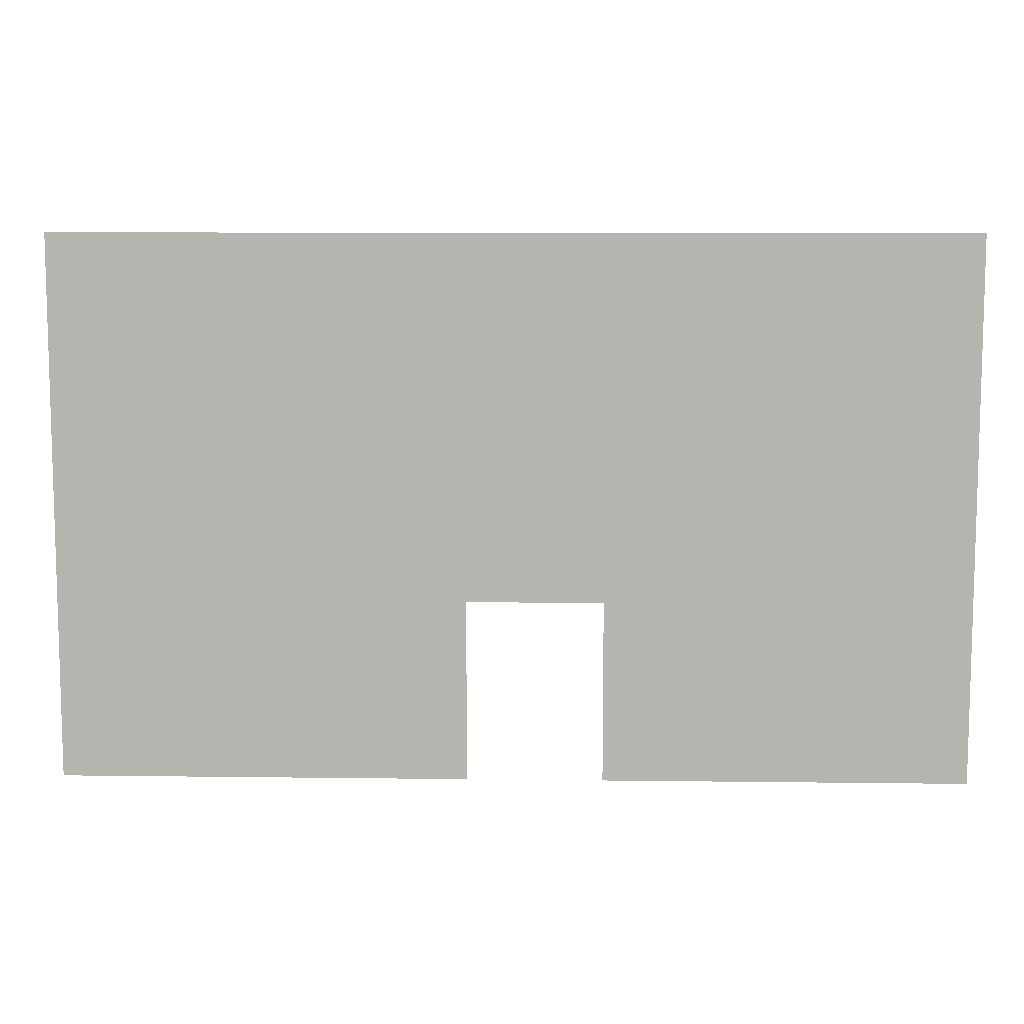
<metadata>
{"format":"obj","ext":"obj","renderer":"f3d","projection":"perspective","resolution":1024,"background":"white","views":[{"elev":9.2,"azim":1.9,"up":"+Y"}]}
</metadata>
<code>
v -122.4 -99.2 0
v -123.2 -99.2 0
v -123.2 -98.4 0
v -122.4 -98.4 0
v -121.6 -99.2 0
v -122.4 -99.2 0
v -122.4 -98.4 0
v -121.6 -98.4 0
v -120.8 -99.2 0
v -121.6 -99.2 0
v -121.6 -98.4 0
v -120.8 -98.4 0
v -120 -99.2 0
v -120.8 -99.2 0
v -120.8 -98.4 0
v -120 -98.4 0
v -119.2 -99.2 0
v -120 -99.2 0
v -120 -98.4 0
v -119.2 -98.4 0
v -118.4 -99.2 0
v -119.2 -99.2 0
v -119.2 -98.4 0
v -118.4 -98.4 0
v -117.6 -99.2 0
v -118.4 -99.2 0
v -118.4 -98.4 0
v -117.6 -98.4 0
v -116.8 -99.2 0
v -117.6 -99.2 0
v -117.6 -98.4 0
v -116.8 -98.4 0
v -116 -99.2 0
v -116.8 -99.2 0
v -116.8 -98.4 0
v -116 -98.4 0
v -112.8 -99.2 0
v -113.6 -99.2 0
v -113.6 -98.4 0
v -112.8 -98.4 0
v -112 -99.2 0
v -112.8 -99.2 0
v -112.8 -98.4 0
v -112 -98.4 0
v -111.2 -99.2 0
v -112 -99.2 0
v -112 -98.4 0
v -111.2 -98.4 0
v -110.4 -99.2 0
v -111.2 -99.2 0
v -111.2 -98.4 0
v -110.4 -98.4 0
v -109.6 -99.2 0
v -110.4 -99.2 0
v -110.4 -98.4 0
v -109.6 -98.4 0
v -108.8 -99.2 0
v -109.6 -99.2 0
v -109.6 -98.4 0
v -108.8 -98.4 0
v -108 -99.2 0
v -108.8 -99.2 0
v -108.8 -98.4 0
v -108 -98.4 0
v -107.2 -99.2 0
v -108 -99.2 0
v -108 -98.4 0
v -107.2 -98.4 0
v -122.4 -98.4 0
v -123.2 -98.4 0
v -123.2 -97.6 0
v -122.4 -97.6 0
v -121.6 -98.4 0
v -122.4 -98.4 0
v -122.4 -97.6 0
v -121.6 -97.6 0
v -120.8 -98.4 0
v -121.6 -98.4 0
v -121.6 -97.6 0
v -120.8 -97.6 0
v -120 -98.4 0
v -120.8 -98.4 0
v -120.8 -97.6 0
v -120 -97.6 0
v -119.2 -98.4 0
v -120 -98.4 0
v -120 -97.6 0
v -119.2 -97.6 0
v -118.4 -98.4 0
v -119.2 -98.4 0
v -119.2 -97.6 0
v -118.4 -97.6 0
v -117.6 -98.4 0
v -118.4 -98.4 0
v -118.4 -97.6 0
v -117.6 -97.6 0
v -116.8 -98.4 0
v -117.6 -98.4 0
v -117.6 -97.6 0
v -116.8 -97.6 0
v -116 -98.4 0
v -116.8 -98.4 0
v -116.8 -97.6 0
v -116 -97.6 0
v -112.8 -98.4 0
v -113.6 -98.4 0
v -113.6 -97.6 0
v -112.8 -97.6 0
v -112 -98.4 0
v -112.8 -98.4 0
v -112.8 -97.6 0
v -112 -97.6 0
v -111.2 -98.4 0
v -112 -98.4 0
v -112 -97.6 0
v -111.2 -97.6 0
v -110.4 -98.4 0
v -111.2 -98.4 0
v -111.2 -97.6 0
v -110.4 -97.6 0
v -109.6 -98.4 0
v -110.4 -98.4 0
v -110.4 -97.6 0
v -109.6 -97.6 0
v -108.8 -98.4 0
v -109.6 -98.4 0
v -109.6 -97.6 0
v -108.8 -97.6 0
v -108 -98.4 0
v -108.8 -98.4 0
v -108.8 -97.6 0
v -108 -97.6 0
v -107.2 -98.4 0
v -108 -98.4 0
v -108 -97.6 0
v -107.2 -97.6 0
v -122.4 -97.6 0
v -123.2 -97.6 0
v -123.2 -96.8 0
v -122.4 -96.8 0
v -121.6 -97.6 0
v -122.4 -97.6 0
v -122.4 -96.8 0
v -121.6 -96.8 0
v -120.8 -97.6 0
v -121.6 -97.6 0
v -121.6 -96.8 0
v -120.8 -96.8 0
v -120 -97.6 0
v -120.8 -97.6 0
v -120.8 -96.8 0
v -120 -96.8 0
v -119.2 -97.6 0
v -120 -97.6 0
v -120 -96.8 0
v -119.2 -96.8 0
v -118.4 -97.6 0
v -119.2 -97.6 0
v -119.2 -96.8 0
v -118.4 -96.8 0
v -117.6 -97.6 0
v -118.4 -97.6 0
v -118.4 -96.8 0
v -117.6 -96.8 0
v -116.8 -97.6 0
v -117.6 -97.6 0
v -117.6 -96.8 0
v -116.8 -96.8 0
v -116 -97.6 0
v -116.8 -97.6 0
v -116.8 -96.8 0
v -116 -96.8 0
v -112.8 -97.6 0
v -113.6 -97.6 0
v -113.6 -96.8 0
v -112.8 -96.8 0
v -112 -97.6 0
v -112.8 -97.6 0
v -112.8 -96.8 0
v -112 -96.8 0
v -111.2 -97.6 0
v -112 -97.6 0
v -112 -96.8 0
v -111.2 -96.8 0
v -110.4 -97.6 0
v -111.2 -97.6 0
v -111.2 -96.8 0
v -110.4 -96.8 0
v -109.6 -97.6 0
v -110.4 -97.6 0
v -110.4 -96.8 0
v -109.6 -96.8 0
v -108.8 -97.6 0
v -109.6 -97.6 0
v -109.6 -96.8 0
v -108.8 -96.8 0
v -108 -97.6 0
v -108.8 -97.6 0
v -108.8 -96.8 0
v -108 -96.8 0
v -107.2 -97.6 0
v -108 -97.6 0
v -108 -96.8 0
v -107.2 -96.8 0
v -122.4 -96.8 0
v -123.2 -96.8 0
v -123.2 -96 0
v -122.4 -96 0
v -121.6 -96.8 0
v -122.4 -96.8 0
v -122.4 -96 0
v -121.6 -96 0
v -120.8 -96.8 0
v -121.6 -96.8 0
v -121.6 -96 0
v -120.8 -96 0
v -120 -96.8 0
v -120.8 -96.8 0
v -120.8 -96 0
v -120 -96 0
v -119.2 -96.8 0
v -120 -96.8 0
v -120 -96 0
v -119.2 -96 0
v -118.4 -96.8 0
v -119.2 -96.8 0
v -119.2 -96 0
v -118.4 -96 0
v -117.6 -96.8 0
v -118.4 -96.8 0
v -118.4 -96 0
v -117.6 -96 0
v -116.8 -96.8 0
v -117.6 -96.8 0
v -117.6 -96 0
v -116.8 -96 0
v -116 -96.8 0
v -116.8 -96.8 0
v -116.8 -96 0
v -116 -96 0
v -112.8 -96.8 0
v -113.6 -96.8 0
v -113.6 -96 0
v -112.8 -96 0
v -112 -96.8 0
v -112.8 -96.8 0
v -112.8 -96 0
v -112 -96 0
v -111.2 -96.8 0
v -112 -96.8 0
v -112 -96 0
v -111.2 -96 0
v -110.4 -96.8 0
v -111.2 -96.8 0
v -111.2 -96 0
v -110.4 -96 0
v -109.6 -96.8 0
v -110.4 -96.8 0
v -110.4 -96 0
v -109.6 -96 0
v -108.8 -96.8 0
v -109.6 -96.8 0
v -109.6 -96 0
v -108.8 -96 0
v -108 -96.8 0
v -108.8 -96.8 0
v -108.8 -96 0
v -108 -96 0
v -107.2 -96.8 0
v -108 -96.8 0
v -108 -96 0
v -107.2 -96 0
v -122.4 -96 0
v -123.2 -96 0
v -123.2 -95.2 0
v -122.4 -95.2 0
v -121.6 -96 0
v -122.4 -96 0
v -122.4 -95.2 0
v -121.6 -95.2 0
v -120.8 -96 0
v -121.6 -96 0
v -121.6 -95.2 0
v -120.8 -95.2 0
v -120 -96 0
v -120.8 -96 0
v -120.8 -95.2 0
v -120 -95.2 0
v -119.2 -96 0
v -120 -96 0
v -120 -95.2 0
v -119.2 -95.2 0
v -118.4 -96 0
v -119.2 -96 0
v -119.2 -95.2 0
v -118.4 -95.2 0
v -117.6 -96 0
v -118.4 -96 0
v -118.4 -95.2 0
v -117.6 -95.2 0
v -116.8 -96 0
v -117.6 -96 0
v -117.6 -95.2 0
v -116.8 -95.2 0
v -116 -96 0
v -116.8 -96 0
v -116.8 -95.2 0
v -116 -95.2 0
v -115.2 -96 0
v -116 -96 0
v -116 -95.2 0
v -115.2 -95.2 0
v -114.4 -96 0
v -115.2 -96 0
v -115.2 -95.2 0
v -114.4 -95.2 0
v -113.6 -96 0
v -114.4 -96 0
v -114.4 -95.2 0
v -113.6 -95.2 0
v -112.8 -96 0
v -113.6 -96 0
v -113.6 -95.2 0
v -112.8 -95.2 0
v -112 -96 0
v -112.8 -96 0
v -112.8 -95.2 0
v -112 -95.2 0
v -111.2 -96 0
v -112 -96 0
v -112 -95.2 0
v -111.2 -95.2 0
v -110.4 -96 0
v -111.2 -96 0
v -111.2 -95.2 0
v -110.4 -95.2 0
v -109.6 -96 0
v -110.4 -96 0
v -110.4 -95.2 0
v -109.6 -95.2 0
v -108.8 -96 0
v -109.6 -96 0
v -109.6 -95.2 0
v -108.8 -95.2 0
v -108 -96 0
v -108.8 -96 0
v -108.8 -95.2 0
v -108 -95.2 0
v -107.2 -96 0
v -108 -96 0
v -108 -95.2 0
v -107.2 -95.2 0
v -122.4 -95.2 0
v -123.2 -95.2 0
v -123.2 -94.4 0
v -122.4 -94.4 0
v -121.6 -95.2 0
v -122.4 -95.2 0
v -122.4 -94.4 0
v -121.6 -94.4 0
v -120.8 -95.2 0
v -121.6 -95.2 0
v -121.6 -94.4 0
v -120.8 -94.4 0
v -120 -95.2 0
v -120.8 -95.2 0
v -120.8 -94.4 0
v -120 -94.4 0
v -119.2 -95.2 0
v -120 -95.2 0
v -120 -94.4 0
v -119.2 -94.4 0
v -118.4 -95.2 0
v -119.2 -95.2 0
v -119.2 -94.4 0
v -118.4 -94.4 0
v -117.6 -95.2 0
v -118.4 -95.2 0
v -118.4 -94.4 0
v -117.6 -94.4 0
v -116.8 -95.2 0
v -117.6 -95.2 0
v -117.6 -94.4 0
v -116.8 -94.4 0
v -116 -95.2 0
v -116.8 -95.2 0
v -116.8 -94.4 0
v -116 -94.4 0
v -115.2 -95.2 0
v -116 -95.2 0
v -116 -94.4 0
v -115.2 -94.4 0
v -114.4 -95.2 0
v -115.2 -95.2 0
v -115.2 -94.4 0
v -114.4 -94.4 0
v -113.6 -95.2 0
v -114.4 -95.2 0
v -114.4 -94.4 0
v -113.6 -94.4 0
v -112.8 -95.2 0
v -113.6 -95.2 0
v -113.6 -94.4 0
v -112.8 -94.4 0
v -112 -95.2 0
v -112.8 -95.2 0
v -112.8 -94.4 0
v -112 -94.4 0
v -111.2 -95.2 0
v -112 -95.2 0
v -112 -94.4 0
v -111.2 -94.4 0
v -110.4 -95.2 0
v -111.2 -95.2 0
v -111.2 -94.4 0
v -110.4 -94.4 0
v -109.6 -95.2 0
v -110.4 -95.2 0
v -110.4 -94.4 0
v -109.6 -94.4 0
v -108.8 -95.2 0
v -109.6 -95.2 0
v -109.6 -94.4 0
v -108.8 -94.4 0
v -108 -95.2 0
v -108.8 -95.2 0
v -108.8 -94.4 0
v -108 -94.4 0
v -107.2 -95.2 0
v -108 -95.2 0
v -108 -94.4 0
v -107.2 -94.4 0
v -122.4 -94.4 0
v -123.2 -94.4 0
v -123.2 -93.6 0
v -122.4 -93.6 0
v -121.6 -94.4 0
v -122.4 -94.4 0
v -122.4 -93.6 0
v -121.6 -93.6 0
v -120.8 -94.4 0
v -121.6 -94.4 0
v -121.6 -93.6 0
v -120.8 -93.6 0
v -120 -94.4 0
v -120.8 -94.4 0
v -120.8 -93.6 0
v -120 -93.6 0
v -119.2 -94.4 0
v -120 -94.4 0
v -120 -93.6 0
v -119.2 -93.6 0
v -118.4 -94.4 0
v -119.2 -94.4 0
v -119.2 -93.6 0
v -118.4 -93.6 0
v -117.6 -94.4 0
v -118.4 -94.4 0
v -118.4 -93.6 0
v -117.6 -93.6 0
v -116.8 -94.4 0
v -117.6 -94.4 0
v -117.6 -93.6 0
v -116.8 -93.6 0
v -116 -94.4 0
v -116.8 -94.4 0
v -116.8 -93.6 0
v -116 -93.6 0
v -115.2 -94.4 0
v -116 -94.4 0
v -116 -93.6 0
v -115.2 -93.6 0
v -114.4 -94.4 0
v -115.2 -94.4 0
v -115.2 -93.6 0
v -114.4 -93.6 0
v -113.6 -94.4 0
v -114.4 -94.4 0
v -114.4 -93.6 0
v -113.6 -93.6 0
v -112.8 -94.4 0
v -113.6 -94.4 0
v -113.6 -93.6 0
v -112.8 -93.6 0
v -112 -94.4 0
v -112.8 -94.4 0
v -112.8 -93.6 0
v -112 -93.6 0
v -111.2 -94.4 0
v -112 -94.4 0
v -112 -93.6 0
v -111.2 -93.6 0
v -110.4 -94.4 0
v -111.2 -94.4 0
v -111.2 -93.6 0
v -110.4 -93.6 0
v -109.6 -94.4 0
v -110.4 -94.4 0
v -110.4 -93.6 0
v -109.6 -93.6 0
v -108.8 -94.4 0
v -109.6 -94.4 0
v -109.6 -93.6 0
v -108.8 -93.6 0
v -108 -94.4 0
v -108.8 -94.4 0
v -108.8 -93.6 0
v -108 -93.6 0
v -107.2 -94.4 0
v -108 -94.4 0
v -108 -93.6 0
v -107.2 -93.6 0
v -122.4 -93.6 0
v -123.2 -93.6 0
v -123.2 -92.8 0
v -122.4 -92.8 0
v -121.6 -93.6 0
v -122.4 -93.6 0
v -122.4 -92.8 0
v -121.6 -92.8 0
v -120.8 -93.6 0
v -121.6 -93.6 0
v -121.6 -92.8 0
v -120.8 -92.8 0
v -120 -93.6 0
v -120.8 -93.6 0
v -120.8 -92.8 0
v -120 -92.8 0
v -119.2 -93.6 0
v -120 -93.6 0
v -120 -92.8 0
v -119.2 -92.8 0
v -118.4 -93.6 0
v -119.2 -93.6 0
v -119.2 -92.8 0
v -118.4 -92.8 0
v -117.6 -93.6 0
v -118.4 -93.6 0
v -118.4 -92.8 0
v -117.6 -92.8 0
v -116.8 -93.6 0
v -117.6 -93.6 0
v -117.6 -92.8 0
v -116.8 -92.8 0
v -116 -93.6 0
v -116.8 -93.6 0
v -116.8 -92.8 0
v -116 -92.8 0
v -115.2 -93.6 0
v -116 -93.6 0
v -116 -92.8 0
v -115.2 -92.8 0
v -114.4 -93.6 0
v -115.2 -93.6 0
v -115.2 -92.8 0
v -114.4 -92.8 0
v -113.6 -93.6 0
v -114.4 -93.6 0
v -114.4 -92.8 0
v -113.6 -92.8 0
v -112.8 -93.6 0
v -113.6 -93.6 0
v -113.6 -92.8 0
v -112.8 -92.8 0
v -112 -93.6 0
v -112.8 -93.6 0
v -112.8 -92.8 0
v -112 -92.8 0
v -111.2 -93.6 0
v -112 -93.6 0
v -112 -92.8 0
v -111.2 -92.8 0
v -110.4 -93.6 0
v -111.2 -93.6 0
v -111.2 -92.8 0
v -110.4 -92.8 0
v -109.6 -93.6 0
v -110.4 -93.6 0
v -110.4 -92.8 0
v -109.6 -92.8 0
v -108.8 -93.6 0
v -109.6 -93.6 0
v -109.6 -92.8 0
v -108.8 -92.8 0
v -108 -93.6 0
v -108.8 -93.6 0
v -108.8 -92.8 0
v -108 -92.8 0
v -107.2 -93.6 0
v -108 -93.6 0
v -108 -92.8 0
v -107.2 -92.8 0
v -122.4 -92.8 0
v -123.2 -92.8 0
v -123.2 -92 0
v -122.4 -92 0
v -121.6 -92.8 0
v -122.4 -92.8 0
v -122.4 -92 0
v -121.6 -92 0
v -120.8 -92.8 0
v -121.6 -92.8 0
v -121.6 -92 0
v -120.8 -92 0
v -120 -92.8 0
v -120.8 -92.8 0
v -120.8 -92 0
v -120 -92 0
v -119.2 -92.8 0
v -120 -92.8 0
v -120 -92 0
v -119.2 -92 0
v -118.4 -92.8 0
v -119.2 -92.8 0
v -119.2 -92 0
v -118.4 -92 0
v -117.6 -92.8 0
v -118.4 -92.8 0
v -118.4 -92 0
v -117.6 -92 0
v -116.8 -92.8 0
v -117.6 -92.8 0
v -117.6 -92 0
v -116.8 -92 0
v -116 -92.8 0
v -116.8 -92.8 0
v -116.8 -92 0
v -116 -92 0
v -115.2 -92.8 0
v -116 -92.8 0
v -116 -92 0
v -115.2 -92 0
v -114.4 -92.8 0
v -115.2 -92.8 0
v -115.2 -92 0
v -114.4 -92 0
v -113.6 -92.8 0
v -114.4 -92.8 0
v -114.4 -92 0
v -113.6 -92 0
v -112.8 -92.8 0
v -113.6 -92.8 0
v -113.6 -92 0
v -112.8 -92 0
v -112 -92.8 0
v -112.8 -92.8 0
v -112.8 -92 0
v -112 -92 0
v -111.2 -92.8 0
v -112 -92.8 0
v -112 -92 0
v -111.2 -92 0
v -110.4 -92.8 0
v -111.2 -92.8 0
v -111.2 -92 0
v -110.4 -92 0
v -109.6 -92.8 0
v -110.4 -92.8 0
v -110.4 -92 0
v -109.6 -92 0
v -108.8 -92.8 0
v -109.6 -92.8 0
v -109.6 -92 0
v -108.8 -92 0
v -108 -92.8 0
v -108.8 -92.8 0
v -108.8 -92 0
v -108 -92 0
v -107.2 -92.8 0
v -108 -92.8 0
v -108 -92 0
v -107.2 -92 0
v -122.4 -92 0
v -123.2 -92 0
v -123.2 -91.2 0
v -122.4 -91.2 0
v -121.6 -92 0
v -122.4 -92 0
v -122.4 -91.2 0
v -121.6 -91.2 0
v -120.8 -92 0
v -121.6 -92 0
v -121.6 -91.2 0
v -120.8 -91.2 0
v -120 -92 0
v -120.8 -92 0
v -120.8 -91.2 0
v -120 -91.2 0
v -119.2 -92 0
v -120 -92 0
v -120 -91.2 0
v -119.2 -91.2 0
v -118.4 -92 0
v -119.2 -92 0
v -119.2 -91.2 0
v -118.4 -91.2 0
v -117.6 -92 0
v -118.4 -92 0
v -118.4 -91.2 0
v -117.6 -91.2 0
v -116.8 -92 0
v -117.6 -92 0
v -117.6 -91.2 0
v -116.8 -91.2 0
v -116 -92 0
v -116.8 -92 0
v -116.8 -91.2 0
v -116 -91.2 0
v -115.2 -92 0
v -116 -92 0
v -116 -91.2 0
v -115.2 -91.2 0
v -114.4 -92 0
v -115.2 -92 0
v -115.2 -91.2 0
v -114.4 -91.2 0
v -113.6 -92 0
v -114.4 -92 0
v -114.4 -91.2 0
v -113.6 -91.2 0
v -112.8 -92 0
v -113.6 -92 0
v -113.6 -91.2 0
v -112.8 -91.2 0
v -112 -92 0
v -112.8 -92 0
v -112.8 -91.2 0
v -112 -91.2 0
v -111.2 -92 0
v -112 -92 0
v -112 -91.2 0
v -111.2 -91.2 0
v -110.4 -92 0
v -111.2 -92 0
v -111.2 -91.2 0
v -110.4 -91.2 0
v -109.6 -92 0
v -110.4 -92 0
v -110.4 -91.2 0
v -109.6 -91.2 0
v -108.8 -92 0
v -109.6 -92 0
v -109.6 -91.2 0
v -108.8 -91.2 0
v -108 -92 0
v -108.8 -92 0
v -108.8 -91.2 0
v -108 -91.2 0
v -107.2 -92 0
v -108 -92 0
v -108 -91.2 0
v -107.2 -91.2 0
v -122.4 -91.2 0
v -123.2 -91.2 0
v -123.2 -90.4 0
v -122.4 -90.4 0
v -121.6 -91.2 0
v -122.4 -91.2 0
v -122.4 -90.4 0
v -121.6 -90.4 0
v -120.8 -91.2 0
v -121.6 -91.2 0
v -121.6 -90.4 0
v -120.8 -90.4 0
v -120 -91.2 0
v -120.8 -91.2 0
v -120.8 -90.4 0
v -120 -90.4 0
v -119.2 -91.2 0
v -120 -91.2 0
v -120 -90.4 0
v -119.2 -90.4 0
v -118.4 -91.2 0
v -119.2 -91.2 0
v -119.2 -90.4 0
v -118.4 -90.4 0
v -117.6 -91.2 0
v -118.4 -91.2 0
v -118.4 -90.4 0
v -117.6 -90.4 0
v -116.8 -91.2 0
v -117.6 -91.2 0
v -117.6 -90.4 0
v -116.8 -90.4 0
v -116 -91.2 0
v -116.8 -91.2 0
v -116.8 -90.4 0
v -116 -90.4 0
v -115.2 -91.2 0
v -116 -91.2 0
v -116 -90.4 0
v -115.2 -90.4 0
v -114.4 -91.2 0
v -115.2 -91.2 0
v -115.2 -90.4 0
v -114.4 -90.4 0
v -113.6 -91.2 0
v -114.4 -91.2 0
v -114.4 -90.4 0
v -113.6 -90.4 0
v -112.8 -91.2 0
v -113.6 -91.2 0
v -113.6 -90.4 0
v -112.8 -90.4 0
v -112 -91.2 0
v -112.8 -91.2 0
v -112.8 -90.4 0
v -112 -90.4 0
v -111.2 -91.2 0
v -112 -91.2 0
v -112 -90.4 0
v -111.2 -90.4 0
v -110.4 -91.2 0
v -111.2 -91.2 0
v -111.2 -90.4 0
v -110.4 -90.4 0
v -109.6 -91.2 0
v -110.4 -91.2 0
v -110.4 -90.4 0
v -109.6 -90.4 0
v -108.8 -91.2 0
v -109.6 -91.2 0
v -109.6 -90.4 0
v -108.8 -90.4 0
v -108 -91.2 0
v -108.8 -91.2 0
v -108.8 -90.4 0
v -108 -90.4 0
v -107.2 -91.2 0
v -108 -91.2 0
v -108 -90.4 0
v -107.2 -90.4 0
v -122.4 -90.4 0
v -123.2 -90.4 0
v -123.2 -89.6 0
v -122.4 -89.6 0
v -121.6 -90.4 0
v -122.4 -90.4 0
v -122.4 -89.6 0
v -121.6 -89.6 0
v -120.8 -90.4 0
v -121.6 -90.4 0
v -121.6 -89.6 0
v -120.8 -89.6 0
v -120 -90.4 0
v -120.8 -90.4 0
v -120.8 -89.6 0
v -120 -89.6 0
v -119.2 -90.4 0
v -120 -90.4 0
v -120 -89.6 0
v -119.2 -89.6 0
v -118.4 -90.4 0
v -119.2 -90.4 0
v -119.2 -89.6 0
v -118.4 -89.6 0
v -117.6 -90.4 0
v -118.4 -90.4 0
v -118.4 -89.6 0
v -117.6 -89.6 0
v -116.8 -90.4 0
v -117.6 -90.4 0
v -117.6 -89.6 0
v -116.8 -89.6 0
v -116 -90.4 0
v -116.8 -90.4 0
v -116.8 -89.6 0
v -116 -89.6 0
v -115.2 -90.4 0
v -116 -90.4 0
v -116 -89.6 0
v -115.2 -89.6 0
v -114.4 -90.4 0
v -115.2 -90.4 0
v -115.2 -89.6 0
v -114.4 -89.6 0
v -113.6 -90.4 0
v -114.4 -90.4 0
v -114.4 -89.6 0
v -113.6 -89.6 0
v -112.8 -90.4 0
v -113.6 -90.4 0
v -113.6 -89.6 0
v -112.8 -89.6 0
v -112 -90.4 0
v -112.8 -90.4 0
v -112.8 -89.6 0
v -112 -89.6 0
v -111.2 -90.4 0
v -112 -90.4 0
v -112 -89.6 0
v -111.2 -89.6 0
v -110.4 -90.4 0
v -111.2 -90.4 0
v -111.2 -89.6 0
v -110.4 -89.6 0
v -109.6 -90.4 0
v -110.4 -90.4 0
v -110.4 -89.6 0
v -109.6 -89.6 0
v -108.8 -90.4 0
v -109.6 -90.4 0
v -109.6 -89.6 0
v -108.8 -89.6 0
v -108 -90.4 0
v -108.8 -90.4 0
v -108.8 -89.6 0
v -108 -89.6 0
v -107.2 -90.4 0
v -108 -90.4 0
v -108 -89.6 0
v -107.2 -89.6 0
g Map2_mesh_0005
f 1 2 3 4
f 5 6 7 8
f 9 10 11 12
f 13 14 15 16
f 17 18 19 20
f 21 22 23 24
f 25 26 27 28
f 29 30 31 32
f 33 34 35 36
f 37 38 39 40
f 41 42 43 44
f 45 46 47 48
f 49 50 51 52
f 53 54 55 56
f 57 58 59 60
f 61 62 63 64
f 65 66 67 68
f 69 70 71 72
f 73 74 75 76
f 77 78 79 80
f 81 82 83 84
f 85 86 87 88
f 89 90 91 92
f 93 94 95 96
f 97 98 99 100
f 101 102 103 104
f 105 106 107 108
f 109 110 111 112
f 113 114 115 116
f 117 118 119 120
f 121 122 123 124
f 125 126 127 128
f 129 130 131 132
f 133 134 135 136
f 137 138 139 140
f 141 142 143 144
f 145 146 147 148
f 149 150 151 152
f 153 154 155 156
f 157 158 159 160
f 161 162 163 164
f 165 166 167 168
f 169 170 171 172
f 173 174 175 176
f 177 178 179 180
f 181 182 183 184
f 185 186 187 188
f 189 190 191 192
f 193 194 195 196
f 197 198 199 200
f 201 202 203 204
f 205 206 207 208
f 209 210 211 212
f 213 214 215 216
f 217 218 219 220
f 221 222 223 224
f 225 226 227 228
f 229 230 231 232
f 233 234 235 236
f 237 238 239 240
f 241 242 243 244
f 245 246 247 248
f 249 250 251 252
f 253 254 255 256
f 257 258 259 260
f 261 262 263 264
f 265 266 267 268
f 269 270 271 272
f 273 274 275 276
f 277 278 279 280
f 281 282 283 284
f 285 286 287 288
f 289 290 291 292
f 293 294 295 296
f 297 298 299 300
f 301 302 303 304
f 305 306 307 308
f 309 310 311 312
f 313 314 315 316
f 317 318 319 320
f 321 322 323 324
f 325 326 327 328
f 329 330 331 332
f 333 334 335 336
f 337 338 339 340
f 341 342 343 344
f 345 346 347 348
f 349 350 351 352
f 353 354 355 356
f 357 358 359 360
f 361 362 363 364
f 365 366 367 368
f 369 370 371 372
f 373 374 375 376
f 377 378 379 380
f 381 382 383 384
f 385 386 387 388
f 389 390 391 392
f 393 394 395 396
f 397 398 399 400
f 401 402 403 404
f 405 406 407 408
f 409 410 411 412
f 413 414 415 416
f 417 418 419 420
f 421 422 423 424
f 425 426 427 428
f 429 430 431 432
f 433 434 435 436
f 437 438 439 440
f 441 442 443 444
f 445 446 447 448
f 449 450 451 452
f 453 454 455 456
f 457 458 459 460
f 461 462 463 464
f 465 466 467 468
f 469 470 471 472
f 473 474 475 476
f 477 478 479 480
f 481 482 483 484
f 485 486 487 488
f 489 490 491 492
f 493 494 495 496
f 497 498 499 500
f 501 502 503 504
f 505 506 507 508
f 509 510 511 512
f 513 514 515 516
f 517 518 519 520
f 521 522 523 524
f 525 526 527 528
f 529 530 531 532
f 533 534 535 536
f 537 538 539 540
f 541 542 543 544
f 545 546 547 548
f 549 550 551 552
f 553 554 555 556
f 557 558 559 560
f 561 562 563 564
f 565 566 567 568
f 569 570 571 572
f 573 574 575 576
f 577 578 579 580
f 581 582 583 584
f 585 586 587 588
f 589 590 591 592
f 593 594 595 596
f 597 598 599 600
f 601 602 603 604
f 605 606 607 608
f 609 610 611 612
f 613 614 615 616
f 617 618 619 620
f 621 622 623 624
f 625 626 627 628
f 629 630 631 632
f 633 634 635 636
f 637 638 639 640
f 641 642 643 644
f 645 646 647 648
f 649 650 651 652
f 653 654 655 656
f 657 658 659 660
f 661 662 663 664
f 665 666 667 668
f 669 670 671 672
f 673 674 675 676
f 677 678 679 680
f 681 682 683 684
f 685 686 687 688
f 689 690 691 692
f 693 694 695 696
f 697 698 699 700
f 701 702 703 704
f 705 706 707 708
f 709 710 711 712
f 713 714 715 716
f 717 718 719 720
f 721 722 723 724
f 725 726 727 728
f 729 730 731 732
f 733 734 735 736
f 737 738 739 740
f 741 742 743 744
f 745 746 747 748
f 749 750 751 752
f 753 754 755 756
f 757 758 759 760
f 761 762 763 764
f 765 766 767 768
f 769 770 771 772
f 773 774 775 776
f 777 778 779 780
f 781 782 783 784
f 785 786 787 788
f 789 790 791 792
f 793 794 795 796
f 797 798 799 800
f 801 802 803 804
f 805 806 807 808
f 809 810 811 812
f 813 814 815 816
f 817 818 819 820
f 821 822 823 824
f 825 826 827 828
f 829 830 831 832
f 833 834 835 836
f 837 838 839 840
f 841 842 843 844
f 845 846 847 848
f 849 850 851 852
f 853 854 855 856
f 857 858 859 860
f 861 862 863 864
f 865 866 867 868
f 869 870 871 872
f 873 874 875 876
f 877 878 879 880
f 881 882 883 884
f 885 886 887 888
f 889 890 891 892
f 893 894 895 896
f 897 898 899 900
f 901 902 903 904
f 905 906 907 908
f 909 910 911 912

</code>
